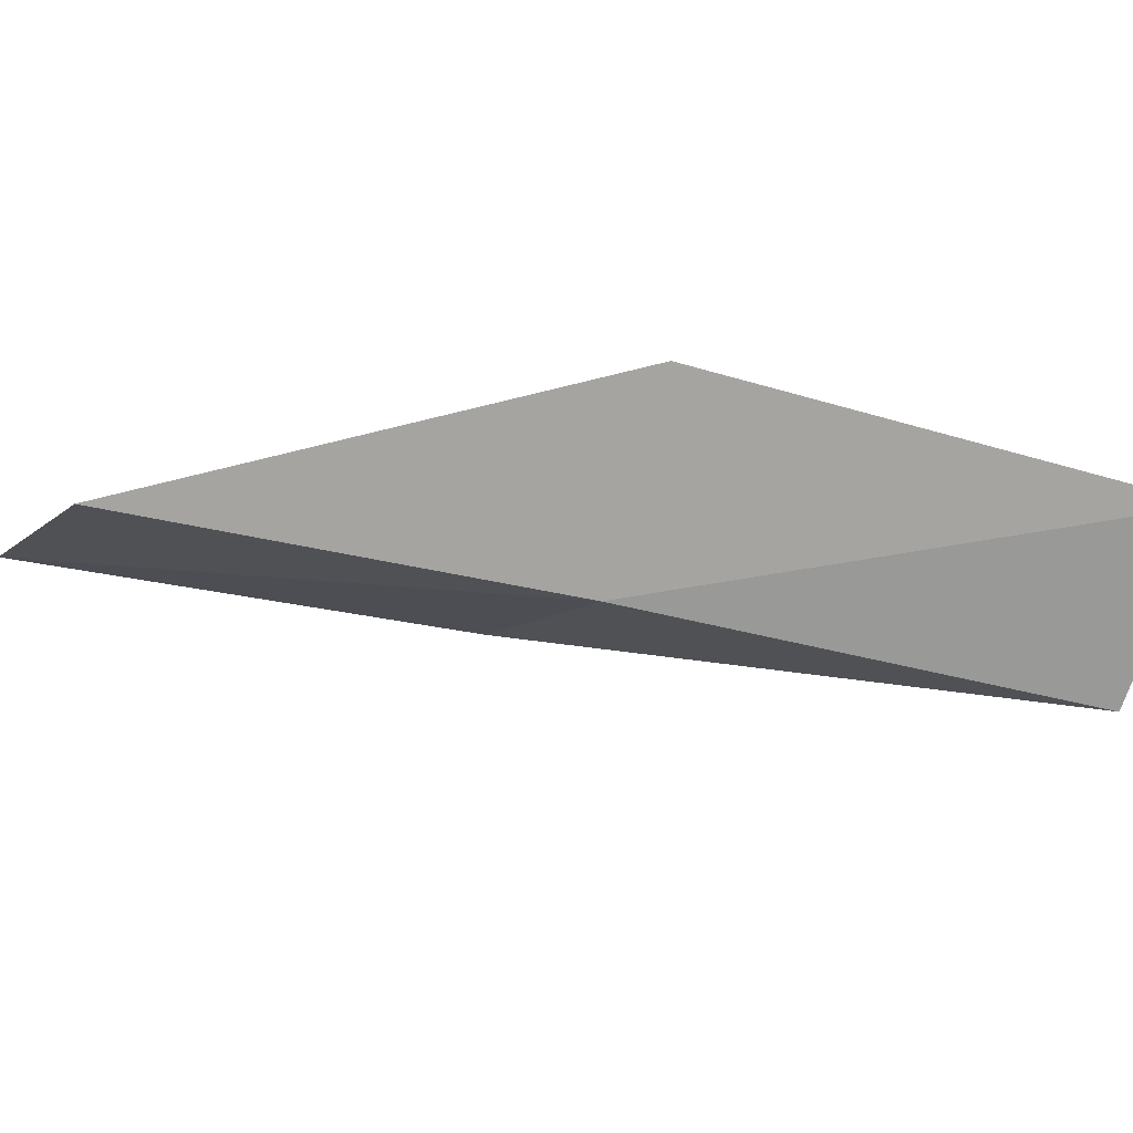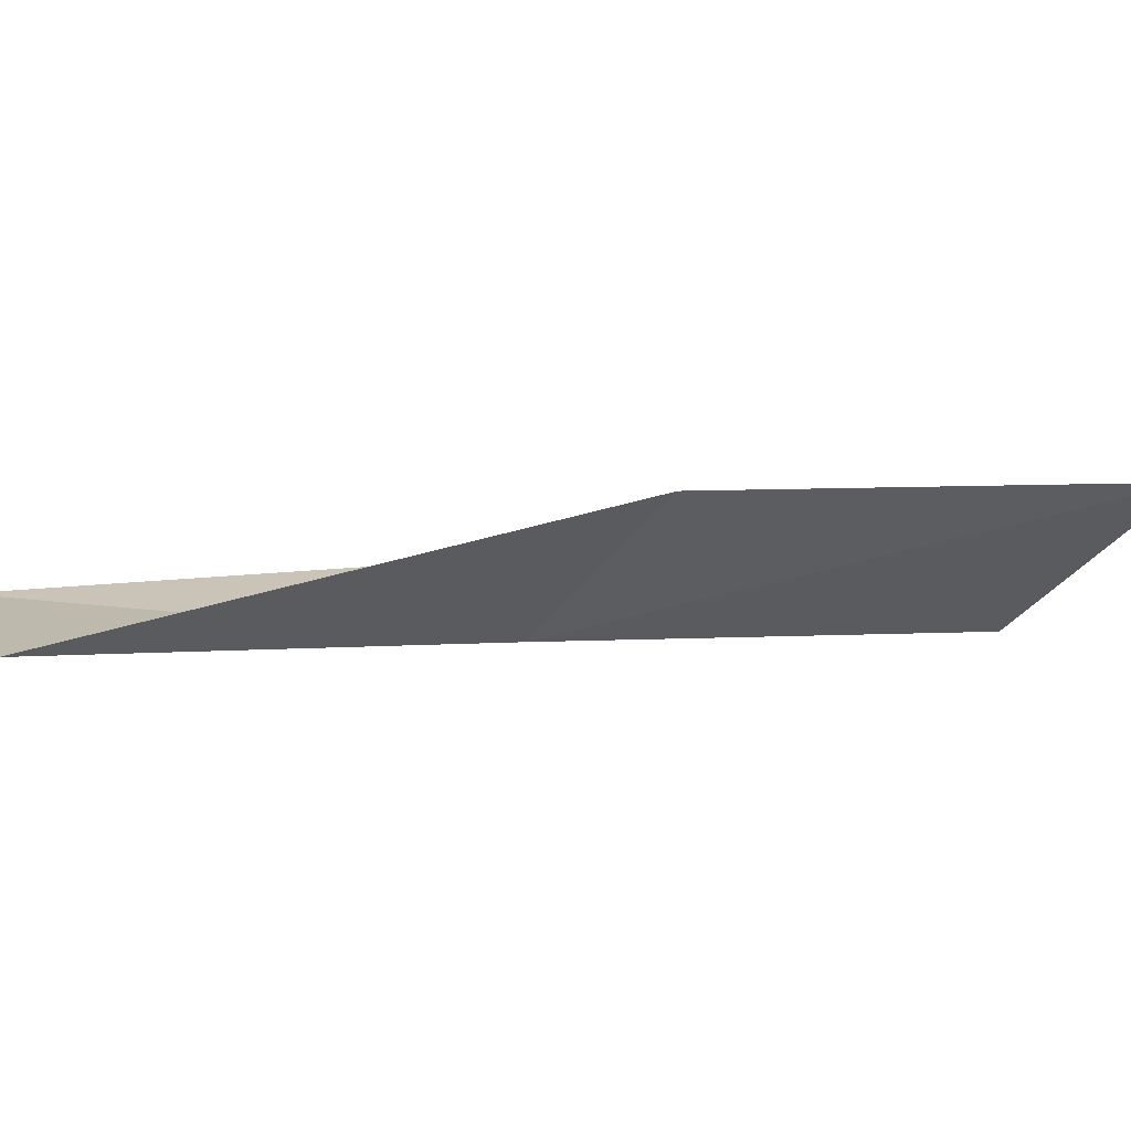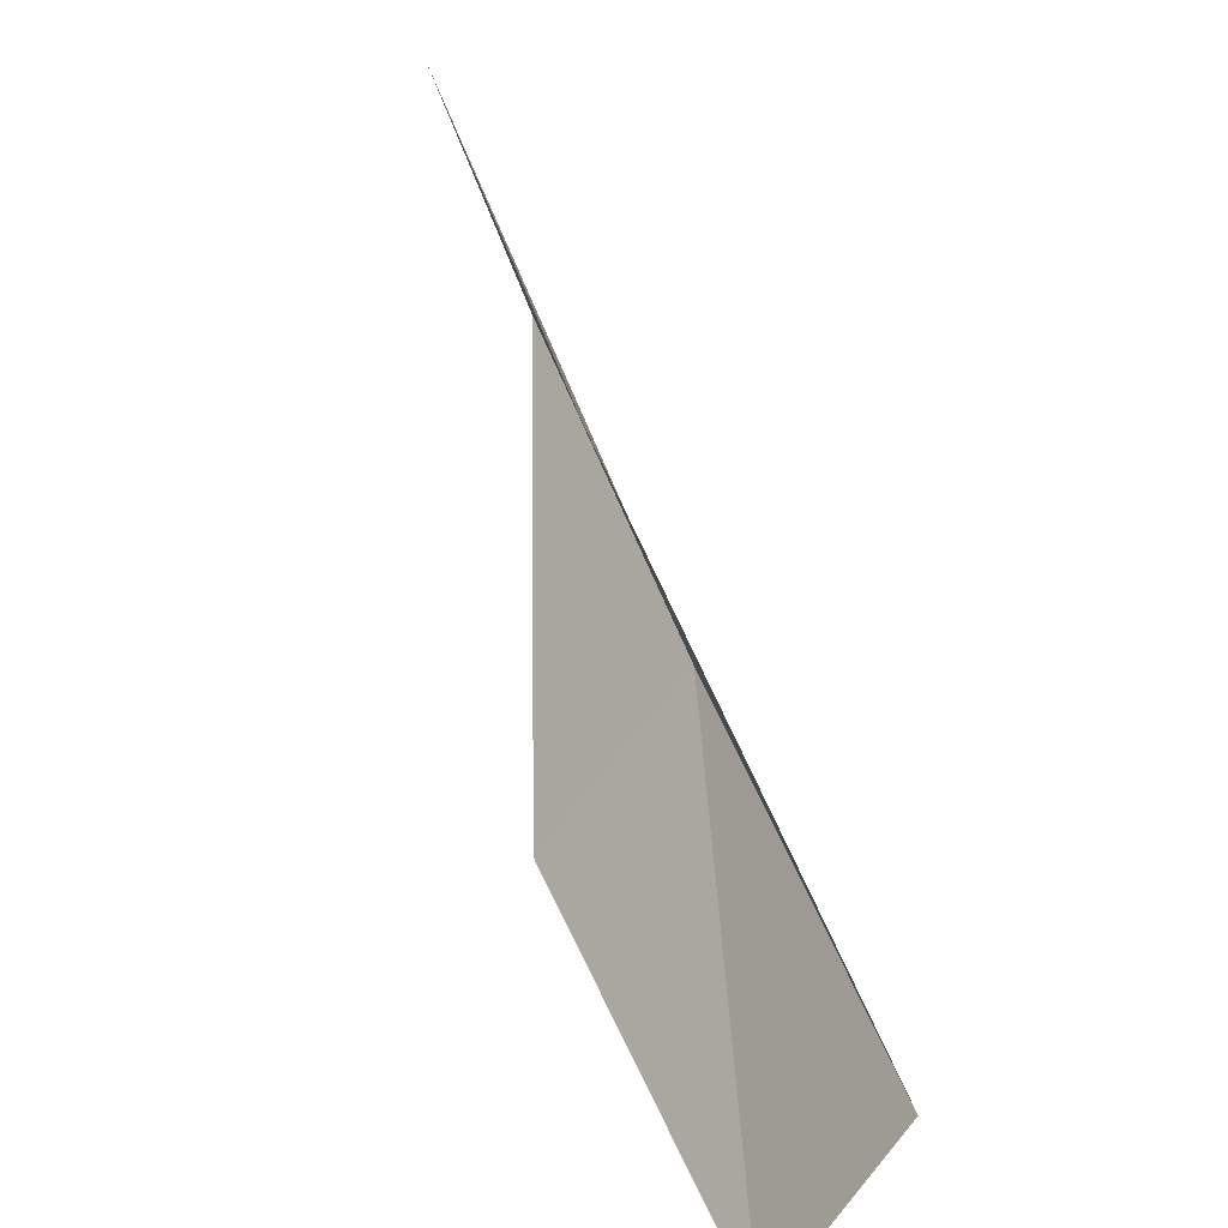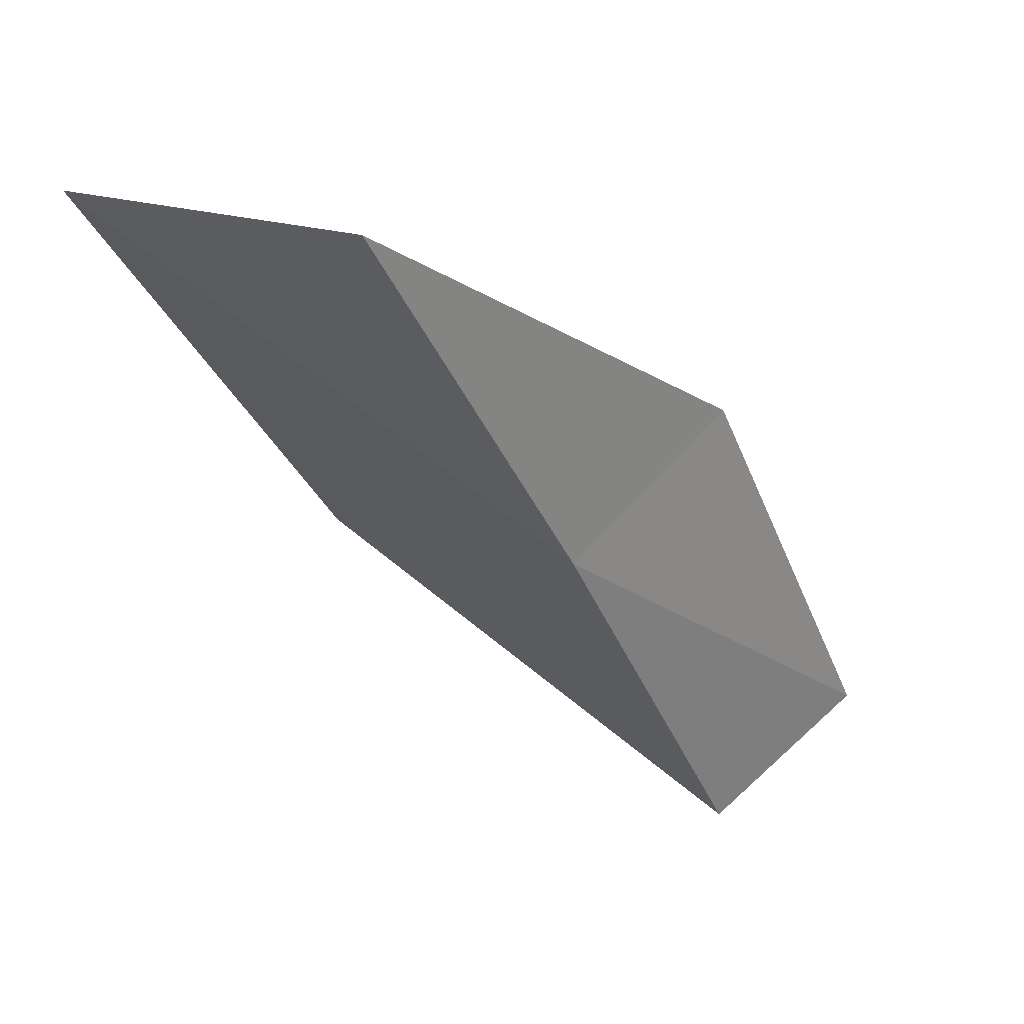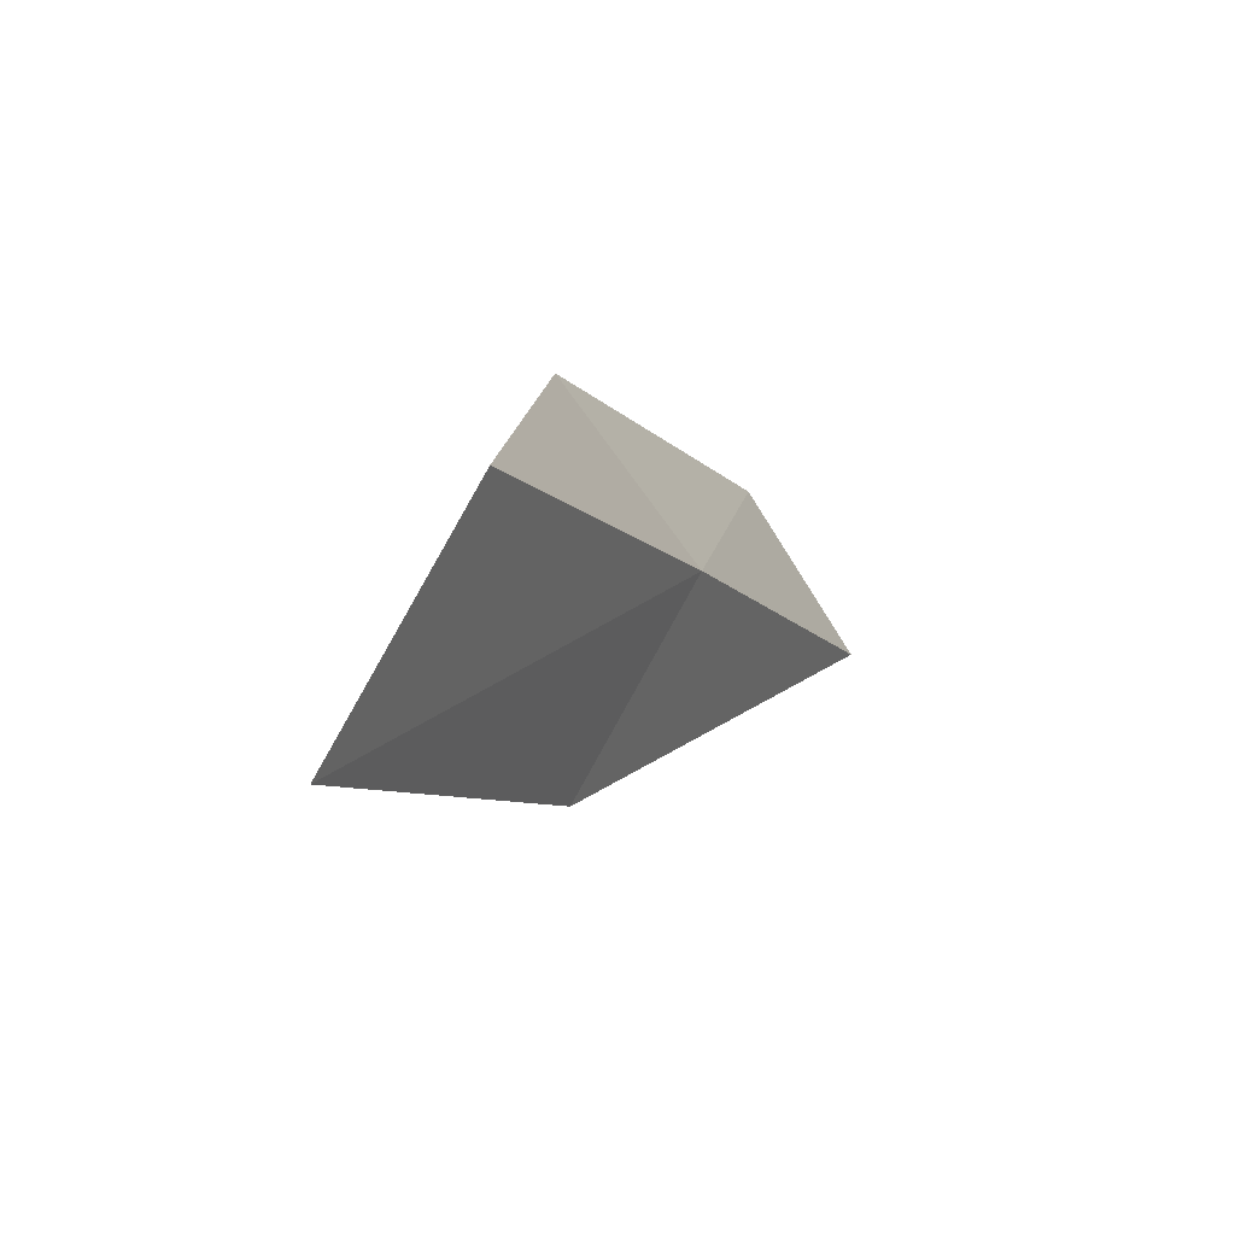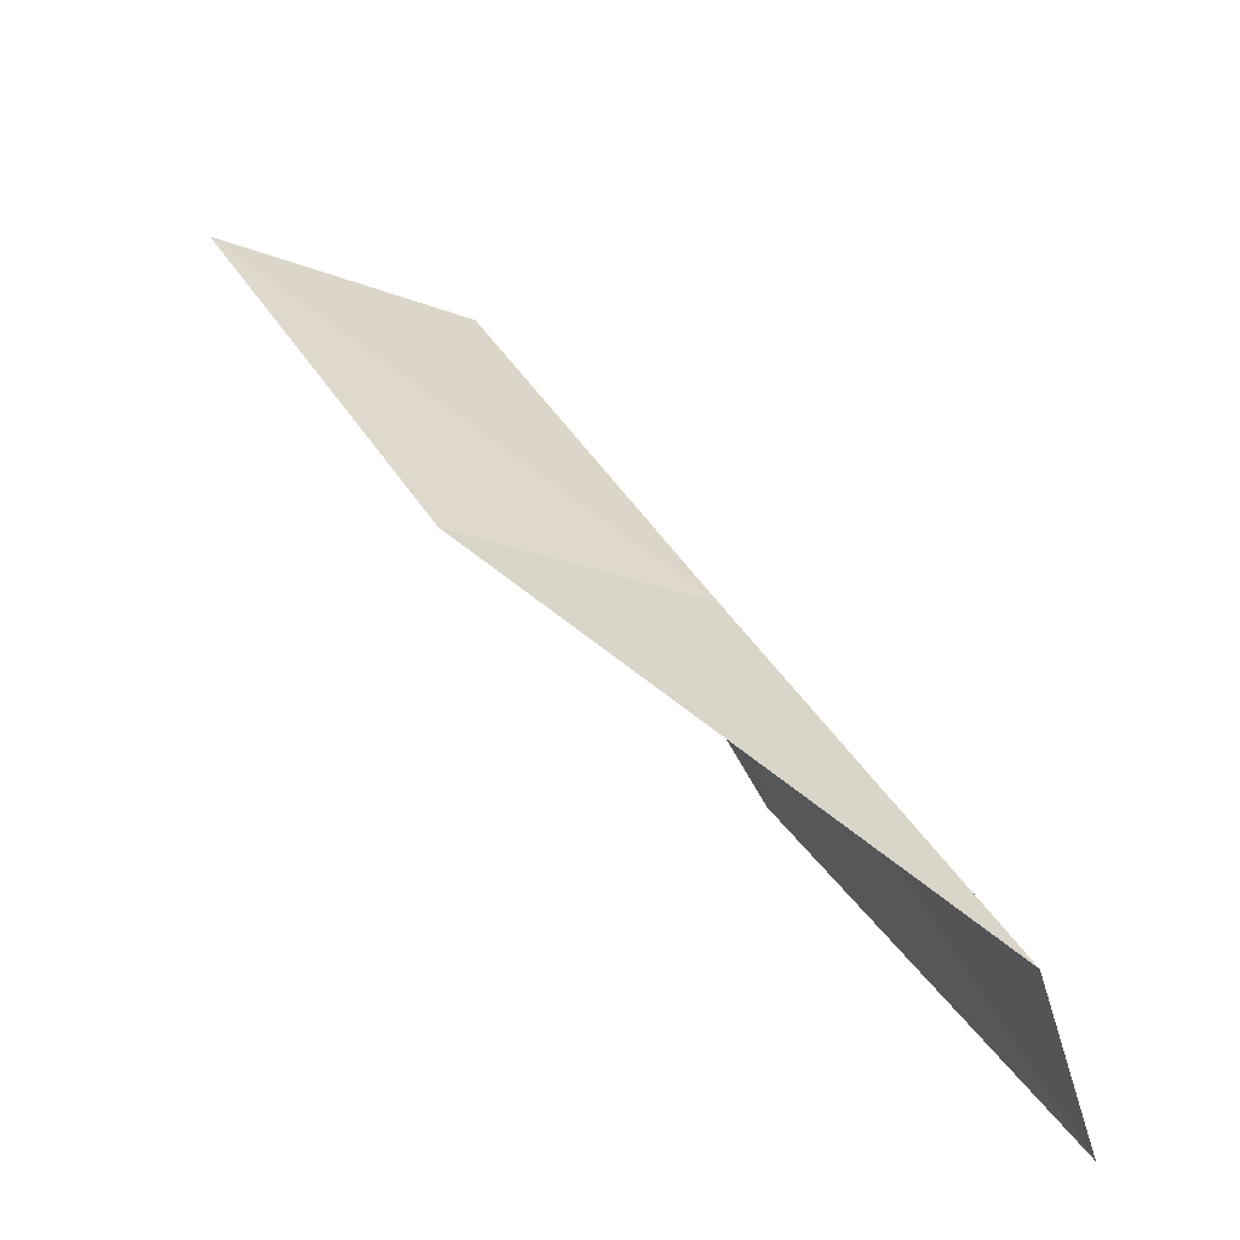
<metadata>
{"format":"obj","ext":"obj","renderer":"f3d","projection":"perspective","resolution":1024,"background":"white","views":[{"elev":-14.1,"azim":62.2,"up":"+Y"},{"elev":-40.4,"azim":-125.5,"up":"+Y"},{"elev":-64.8,"azim":-70.8,"up":"+Z"},{"elev":65.1,"azim":7.9,"up":"+Z"},{"elev":62.9,"azim":-66.9,"up":"+Z"},{"elev":-51.6,"azim":-22.5,"up":"+Z"}]}
</metadata>
<code>
v -8.523 35.35 34.87
v -7.22 37.26 34.87
v -10.53 36.2 39.23
v -13.12 36.28 39.23
v -10.92 35.5 34.87
v -5.284 36.03 30.51
v -6.62 34.39 30.51
f 1 3 2
f 1 5 4
f 1 4 3
f 1 6 7
f 1 2 6
f 1 7 5

</code>
